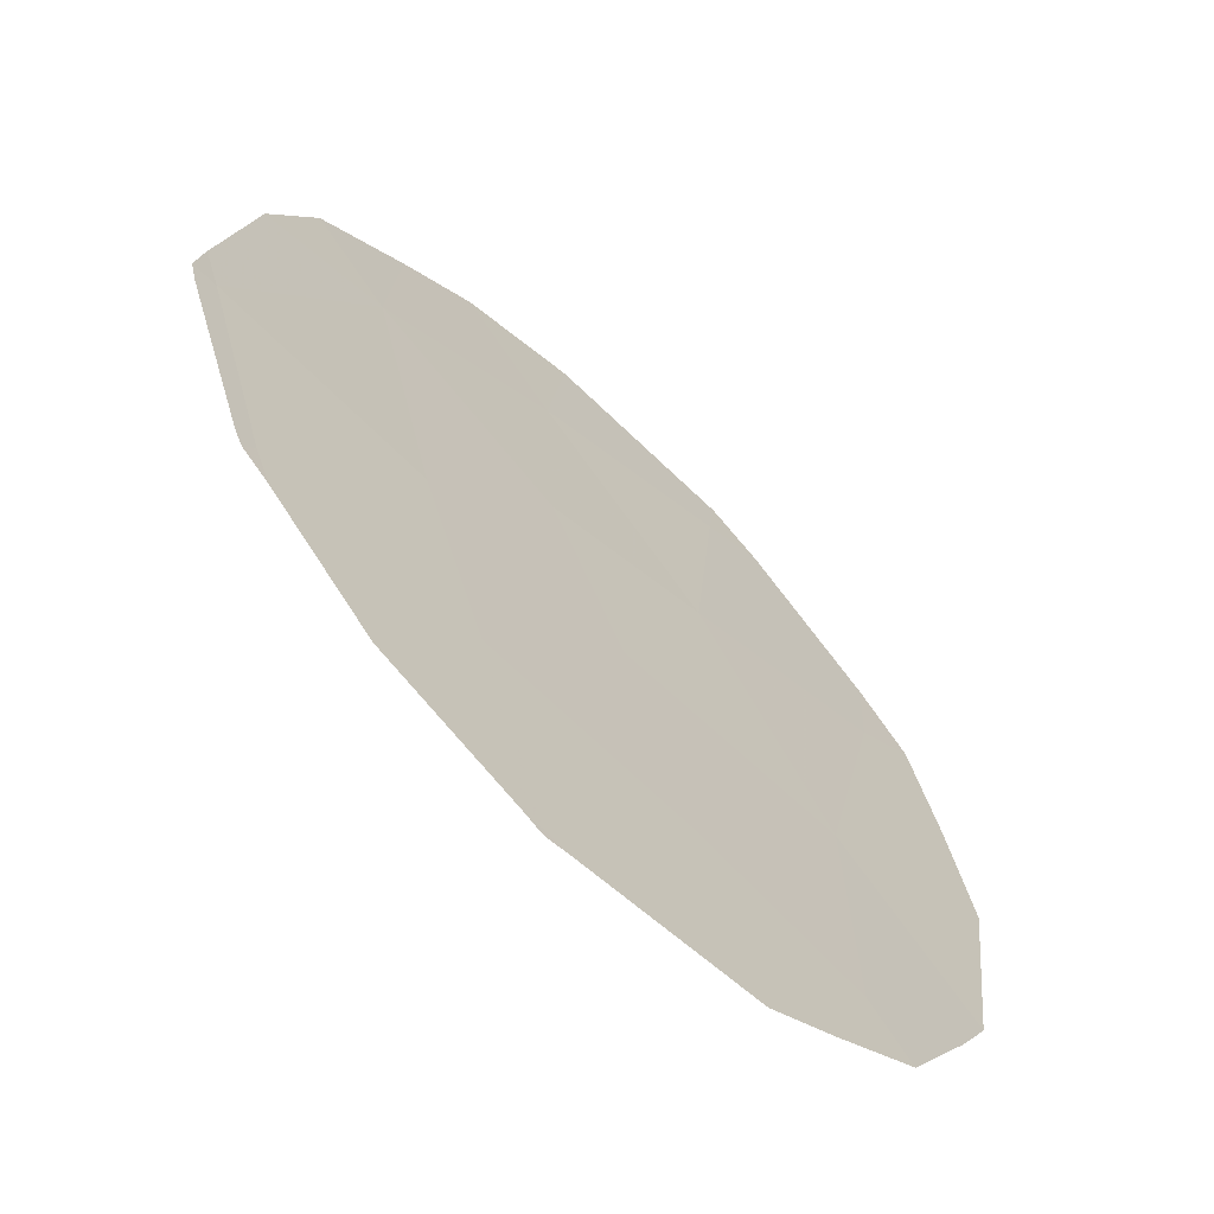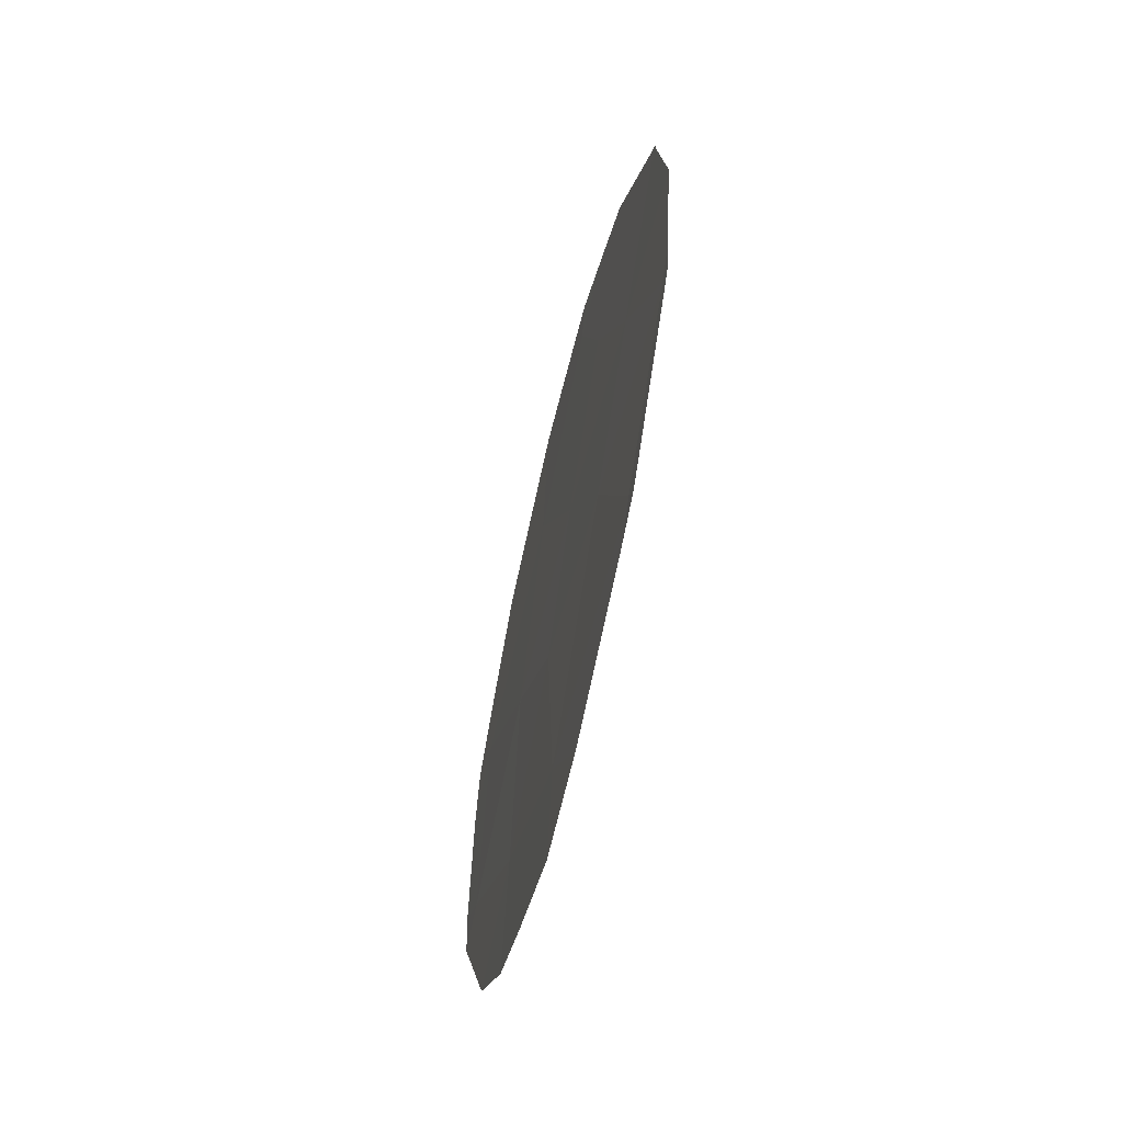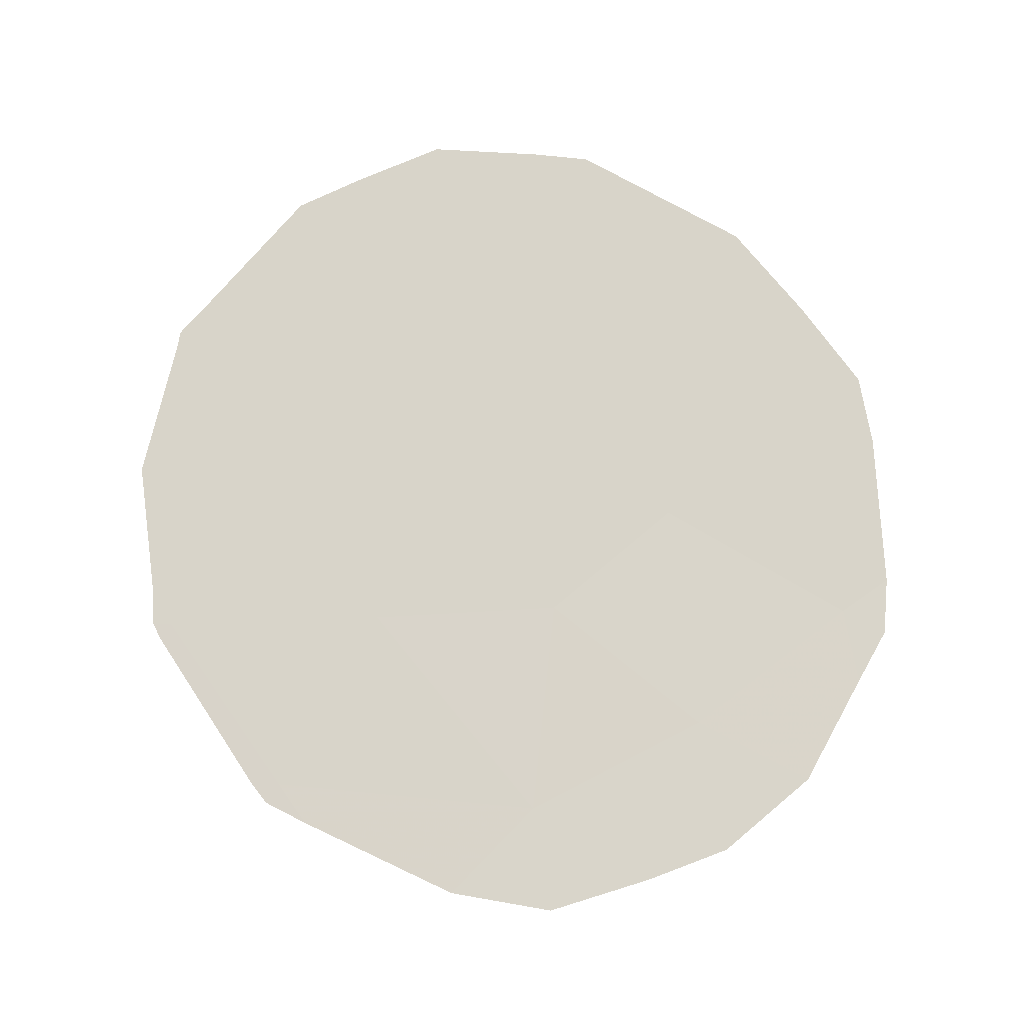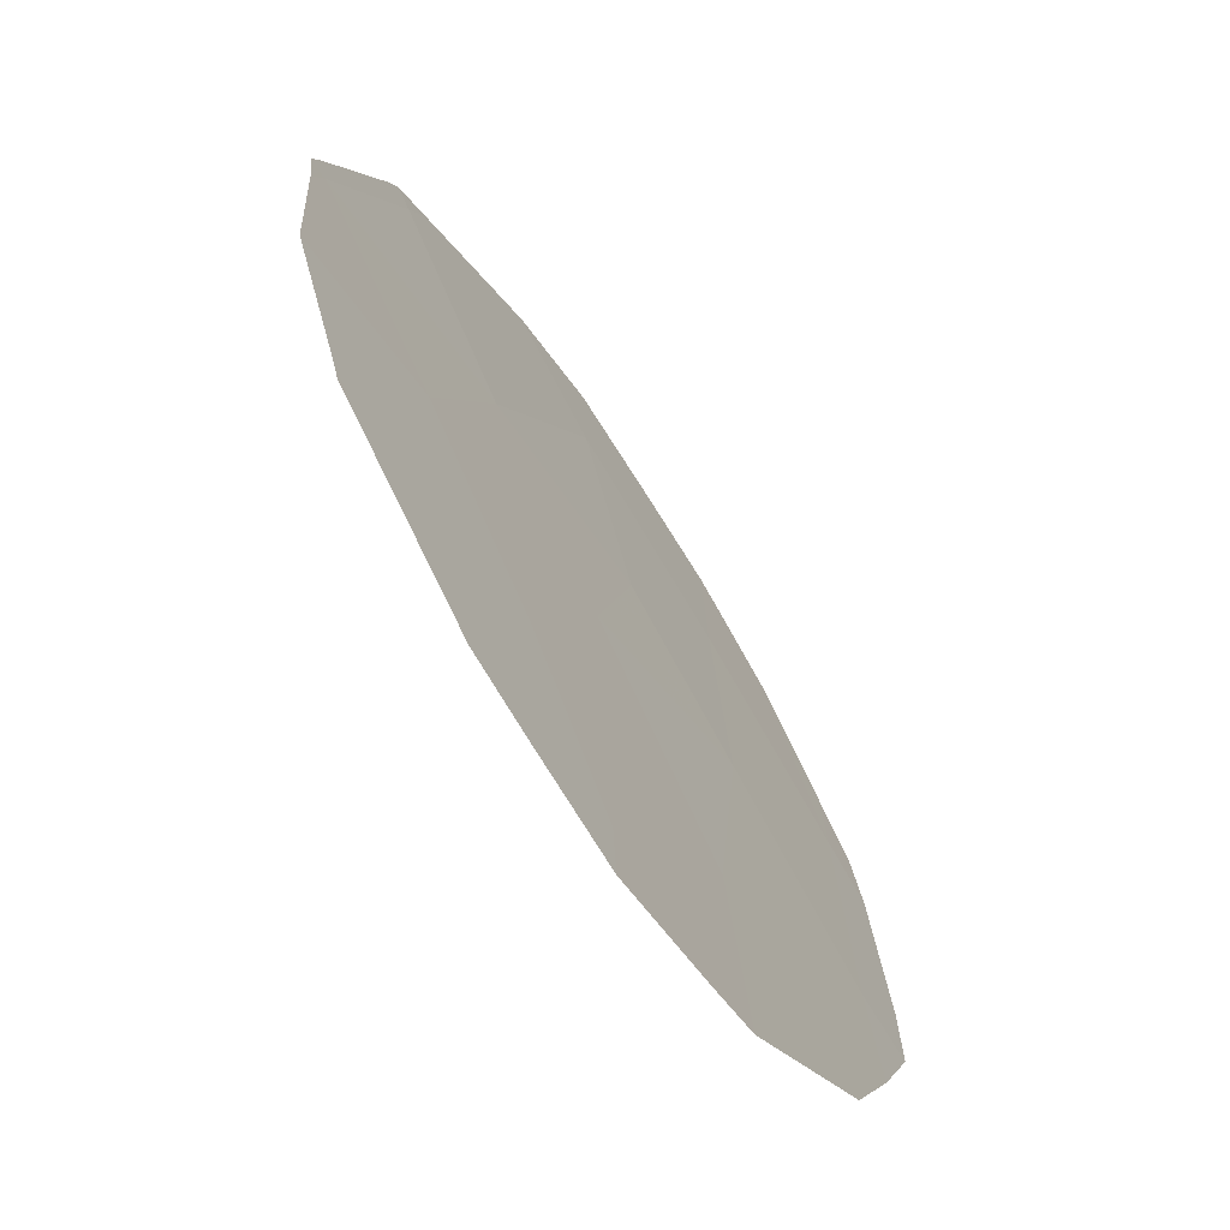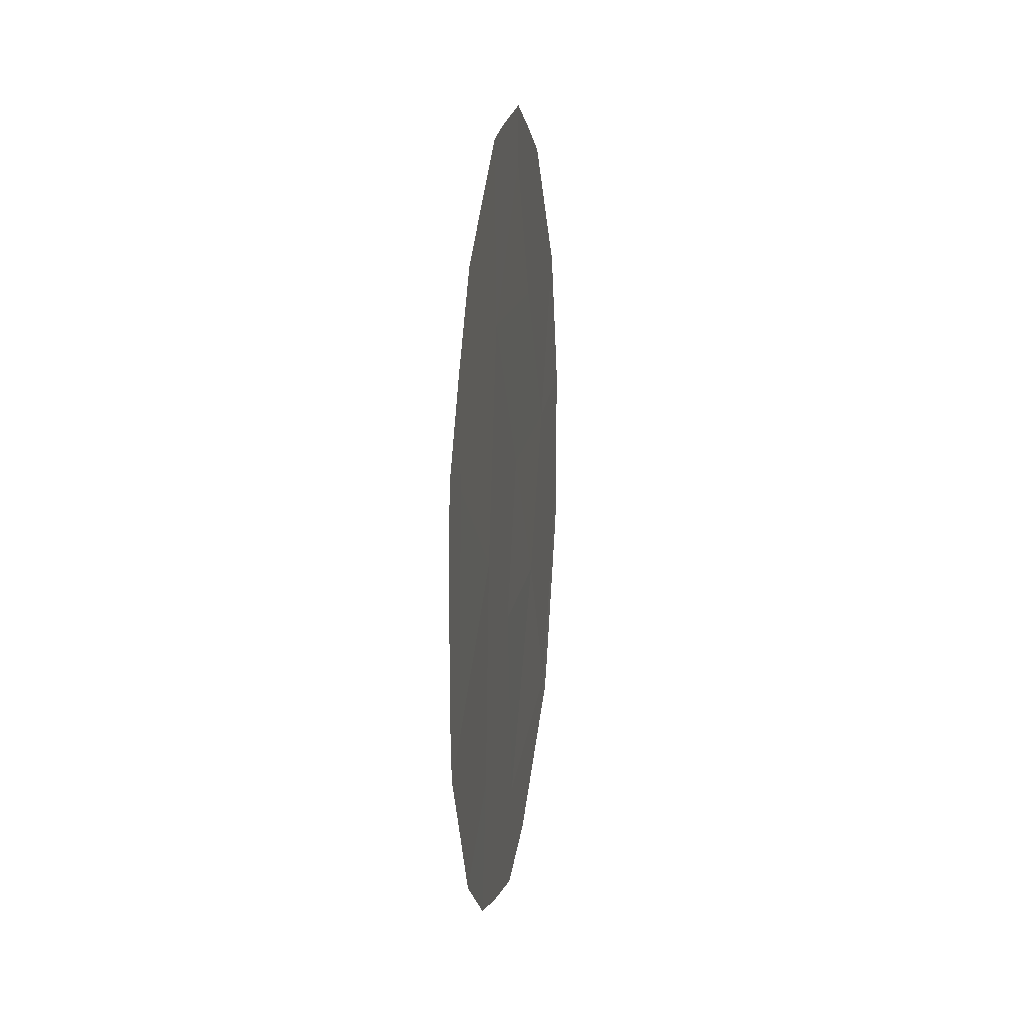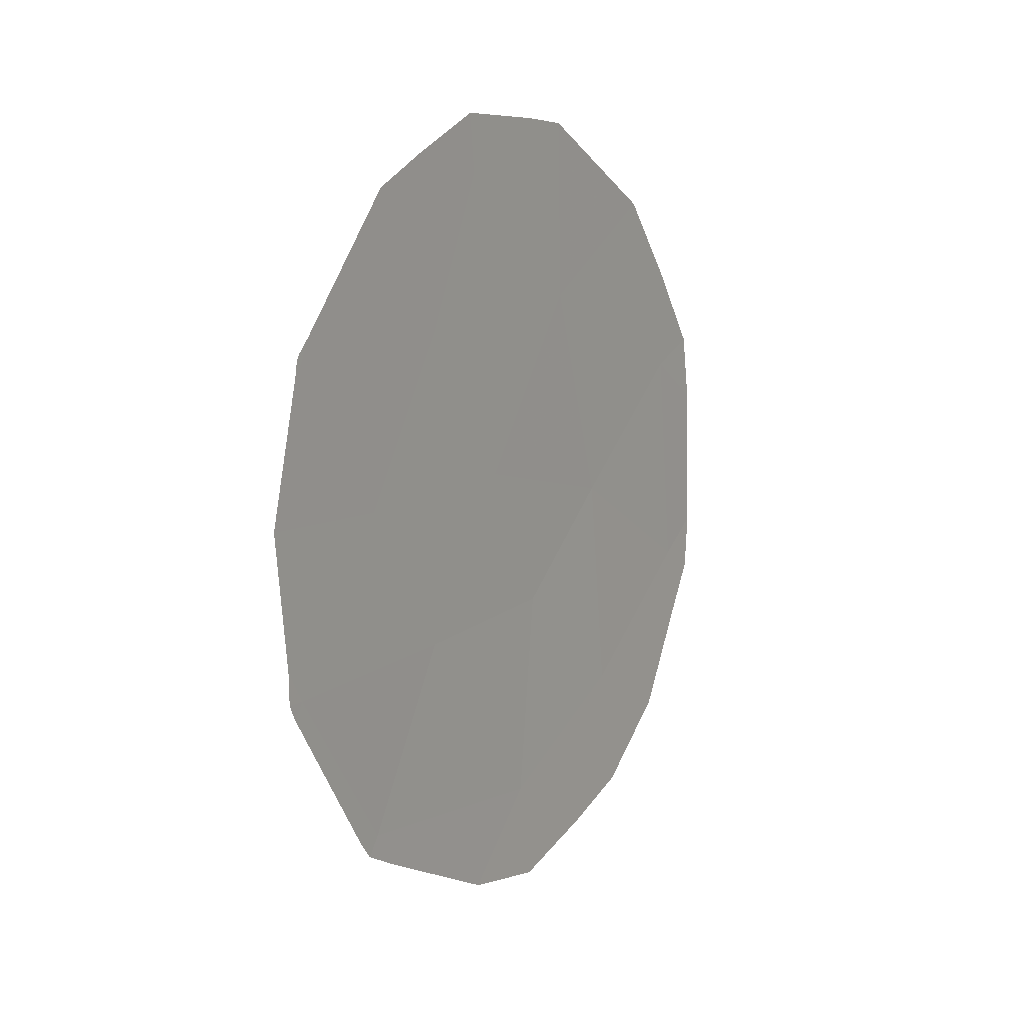
<metadata>
{"format":"obj","ext":"obj","renderer":"f3d","projection":"perspective","resolution":1024,"background":"white","views":[{"elev":67.1,"azim":-36.4,"up":"+Y"},{"elev":-59.3,"azim":-161.4,"up":"+Z"},{"elev":-15.4,"azim":-57.6,"up":"+Z"},{"elev":30.7,"azim":-6.9,"up":"+Y"},{"elev":18.2,"azim":40.8,"up":"+Z"},{"elev":11.2,"azim":-114.3,"up":"+Z"}]}
</metadata>
<code>
v 84.31 77.33 36.5
v 84.24 77.35 39.78
v 85.12 75.91 42.96
v 85.81 74.93 38.35
v 84.77 76.49 41.44
v 86.03 74.52 41.61
v 84.82 76.49 38.24
v 86.46 73.9 39.38
v 85.7 75.13 36.25
v 87.44 72.38 38.32
v 83.64 78.24 41.36
v 87.27 72.61 40.63
v 83.65 78.3 38.17
v 85.38 75.57 39.84
v 86.61 73.68 37.14
v 83.6 78.31 41.37
v 83.59 78.33 41.23
v 85.67 75.04 43.48
v 85.96 74.58 43.43
v 84.27 77.23 42.87
v 84.61 76.69 43.17
v 83.43 78.61 39.85
v 83.54 78.47 38.5
v 84.24 77.44 36.31
v 84.46 77.09 36.11
v 86.86 73.21 42.52
v 87.24 72.63 41.67
v 85.07 75.97 43.55
v 86.75 73.47 35.83
v 86.33 74.13 35.54
v 87.57 72.14 40.87
v 87.64 72.04 40.18
v 83.55 78.46 38.17
v 85.26 75.83 35.4
v 83.62 78.28 41.43
v 84.16 77.56 36.5
v 87.51 72.27 37.57
v 87.67 72.02 38.09
v 87.69 71.98 38.65
v 85.8 74.98 35.22
v 83.6 78.39 38.01
v 83.68 78.17 41.56
v 87.2 72.75 36.55
f 11 16 17
f 11 2 5
f 3 6 19
f 3 19 18
f 3 5 6
f 2 7 14
f 5 3 21
f 5 21 20
f 4 7 9
f 7 1 9
f 7 2 13
f 8 6 14
f 13 2 22
f 13 22 23
f 1 24 25
f 5 14 6
f 6 12 27
f 6 27 26
f 6 26 19
f 4 15 8
f 6 8 12
f 3 18 28
f 15 9 30
f 15 30 29
f 5 2 14
f 12 32 31
f 12 31 27
f 13 23 33
f 9 1 25
f 9 25 34
f 11 35 16
f 1 36 24
f 10 37 38
f 15 10 8
f 14 7 4
f 12 10 39
f 12 39 32
f 12 8 10
f 9 40 30
f 7 13 1
f 8 14 4
f 2 11 17
f 2 17 22
f 13 33 41
f 1 13 41
f 1 41 36
f 11 5 20
f 11 20 42
f 3 28 21
f 11 42 35
f 10 38 39
f 10 15 43
f 10 43 37
f 15 29 43
f 9 15 4
f 9 34 40

</code>
